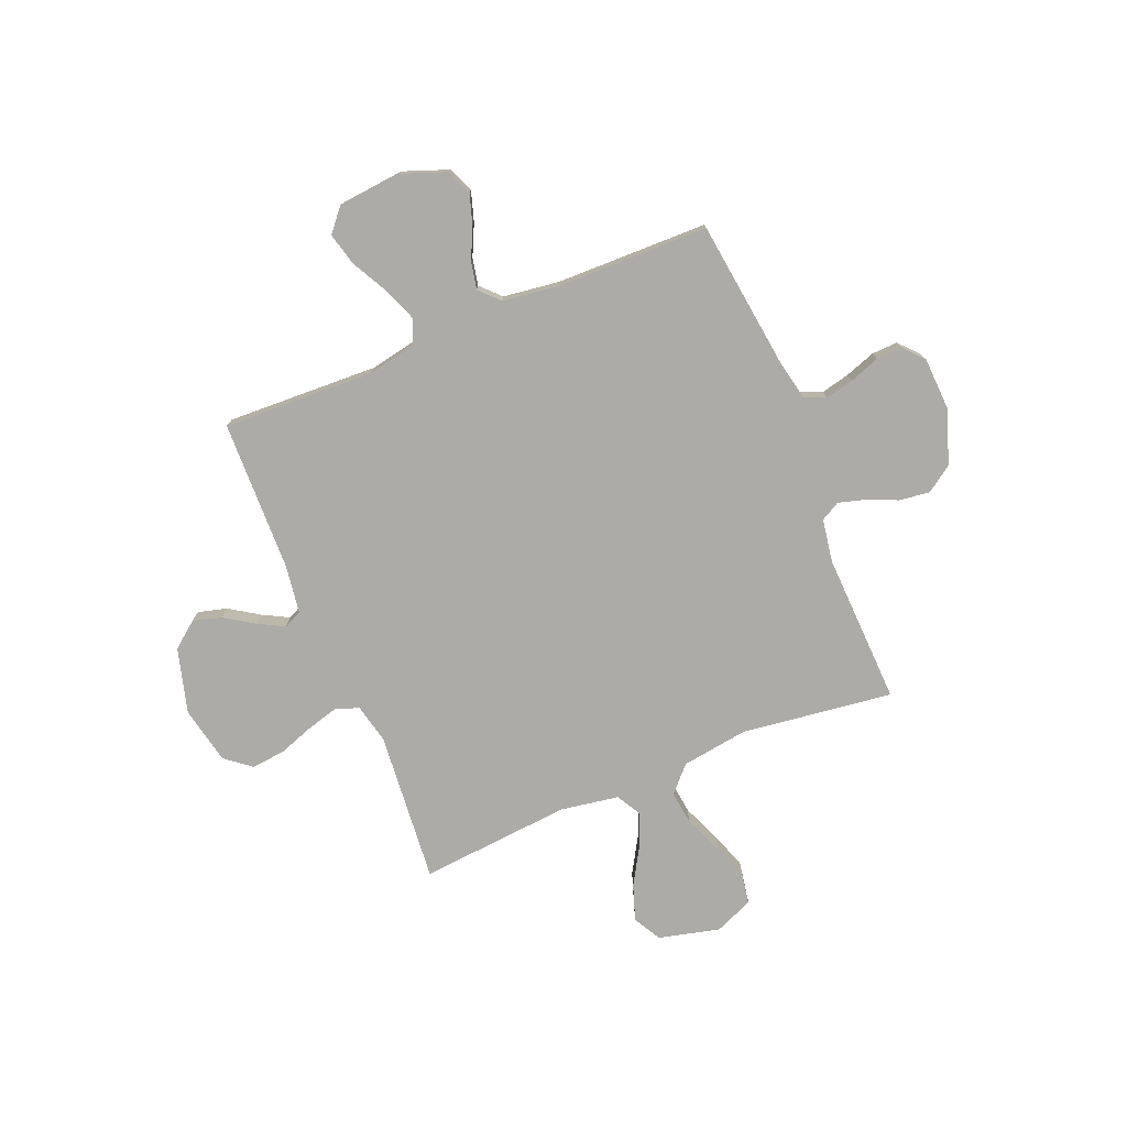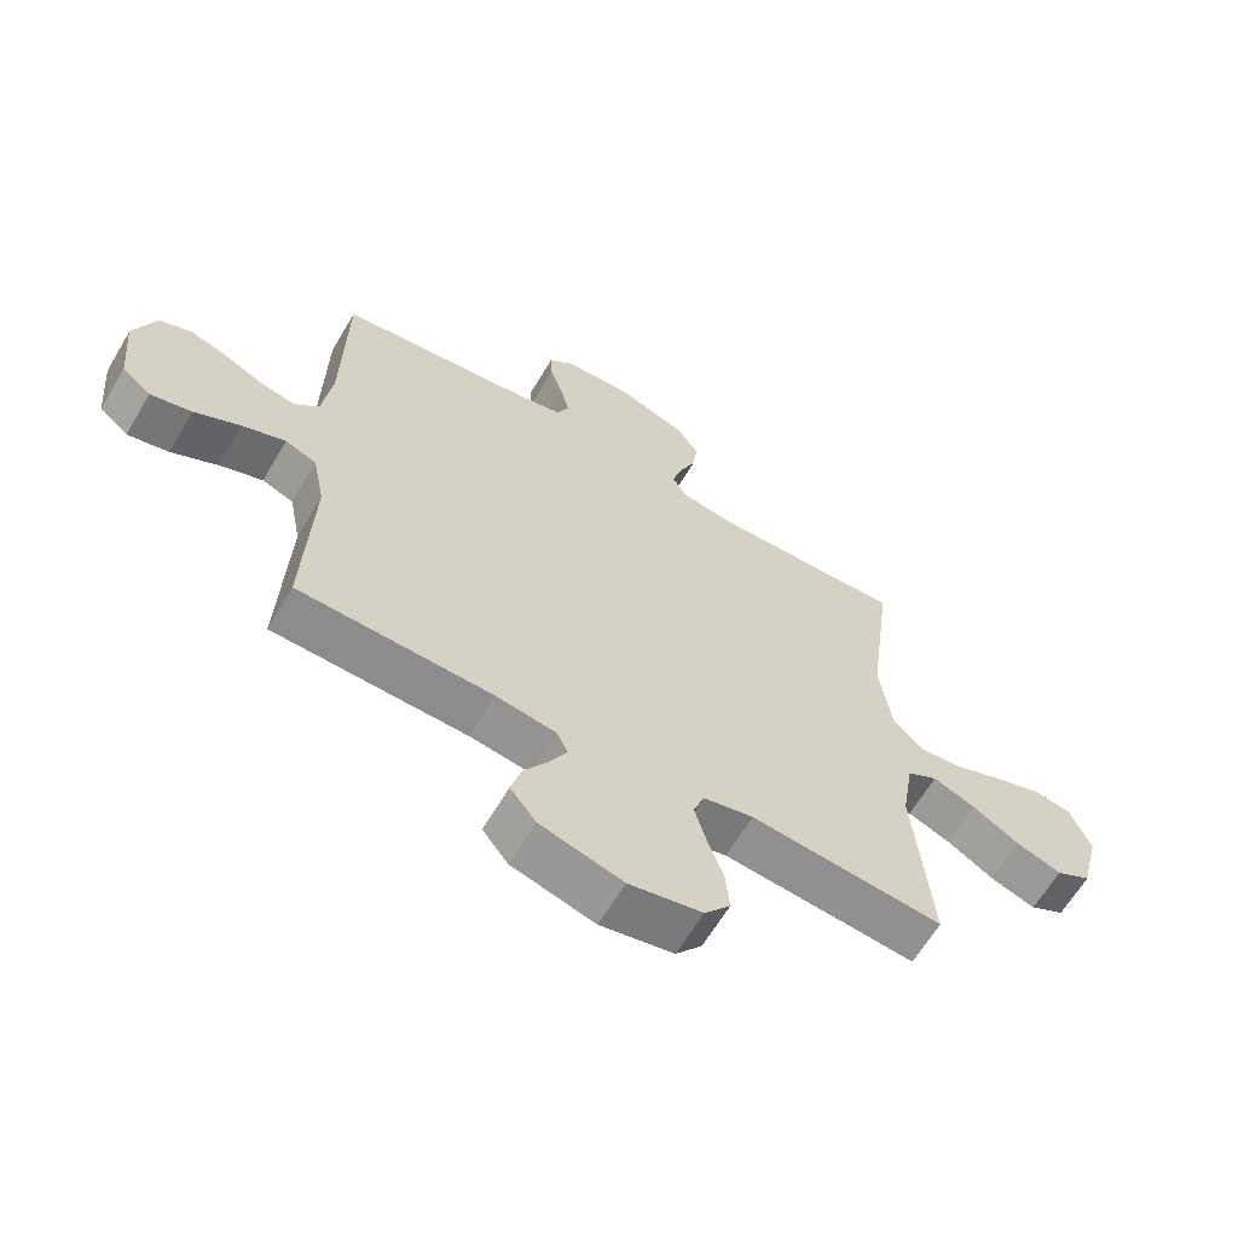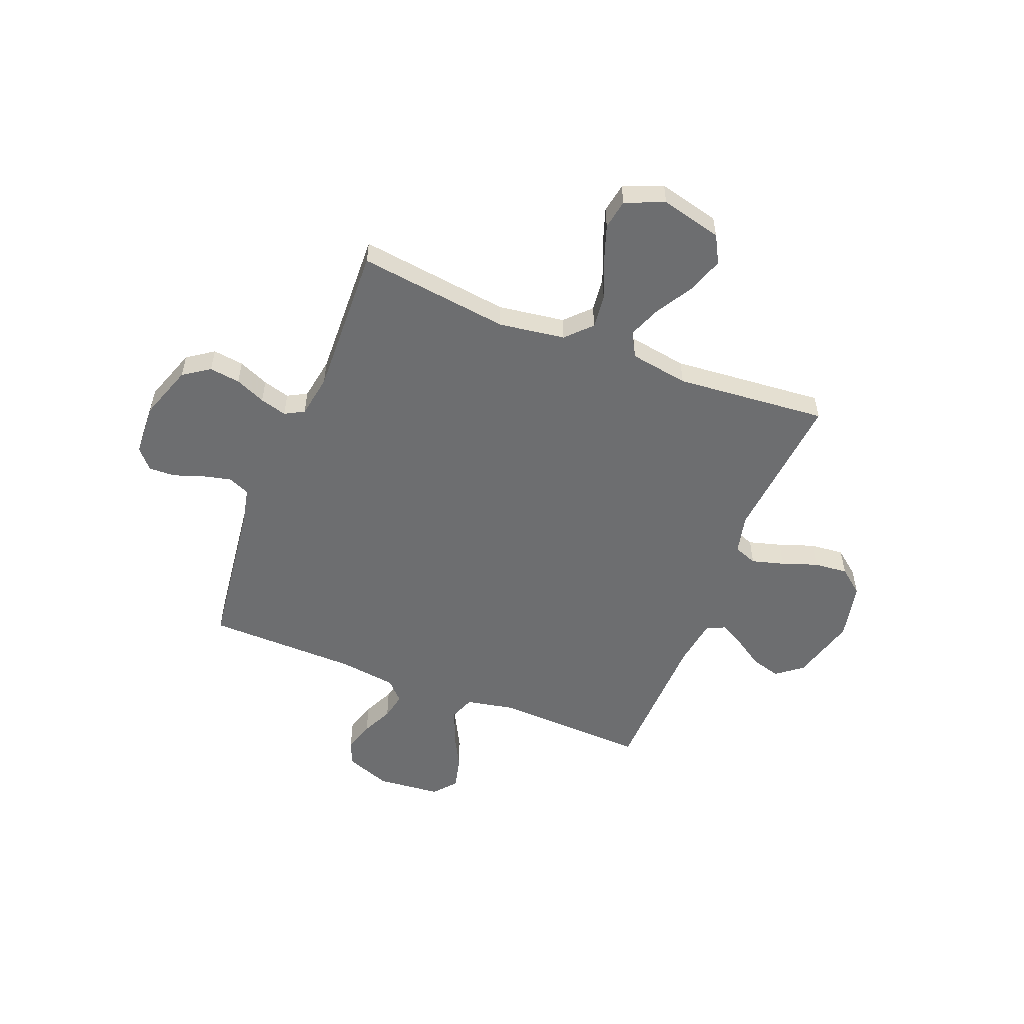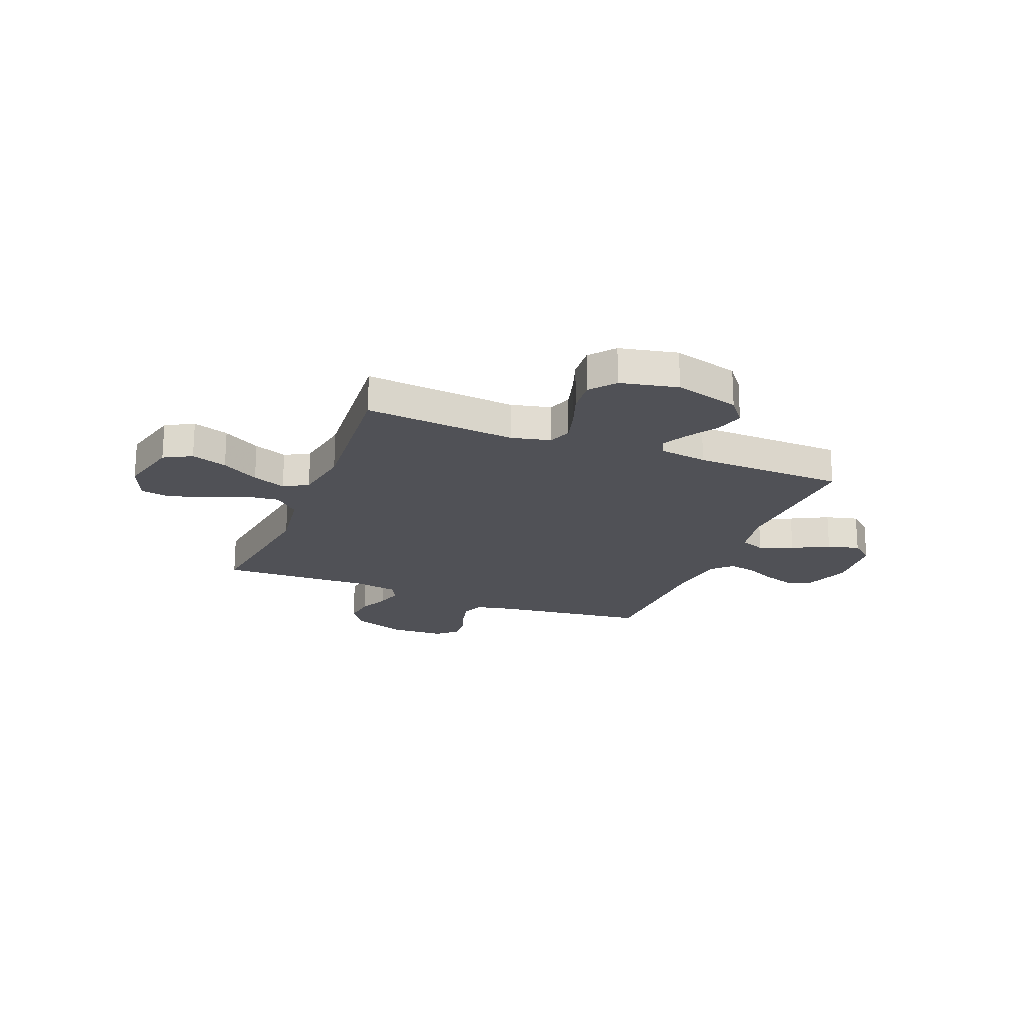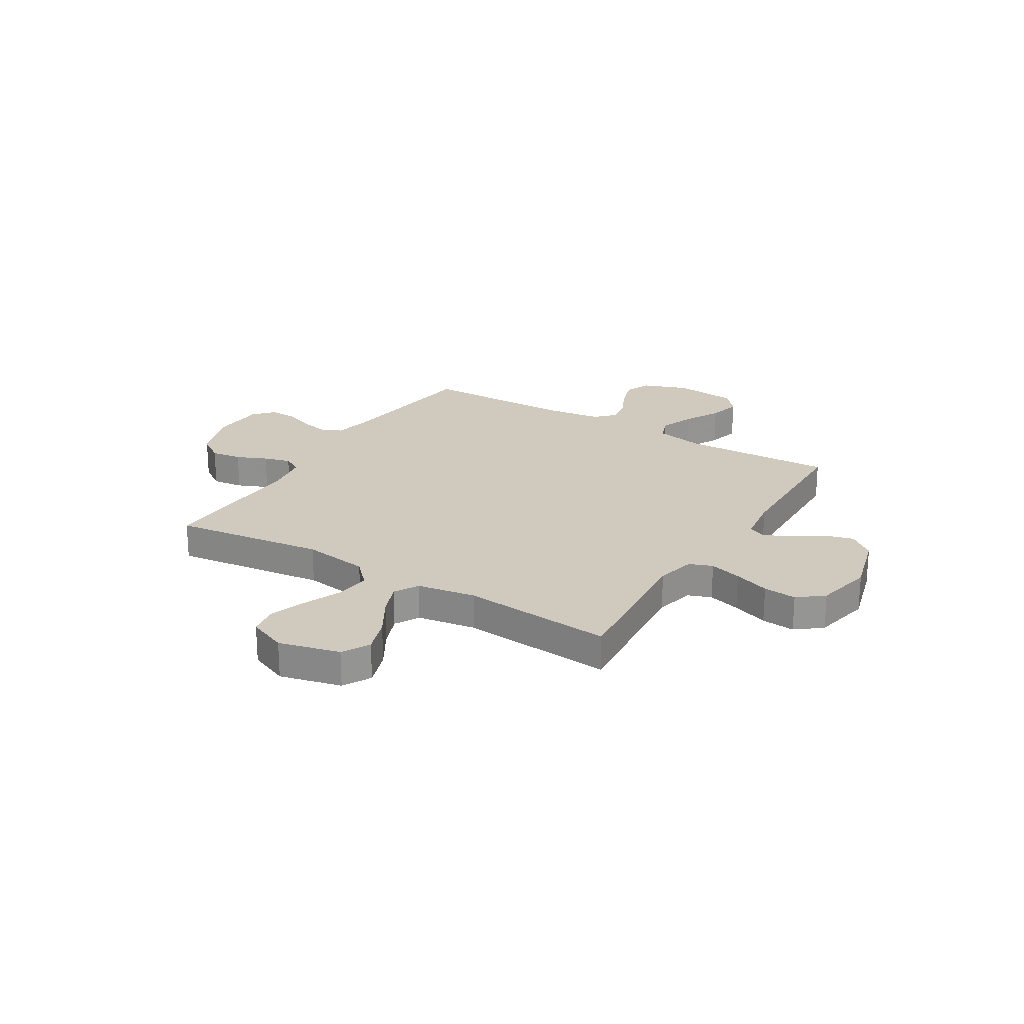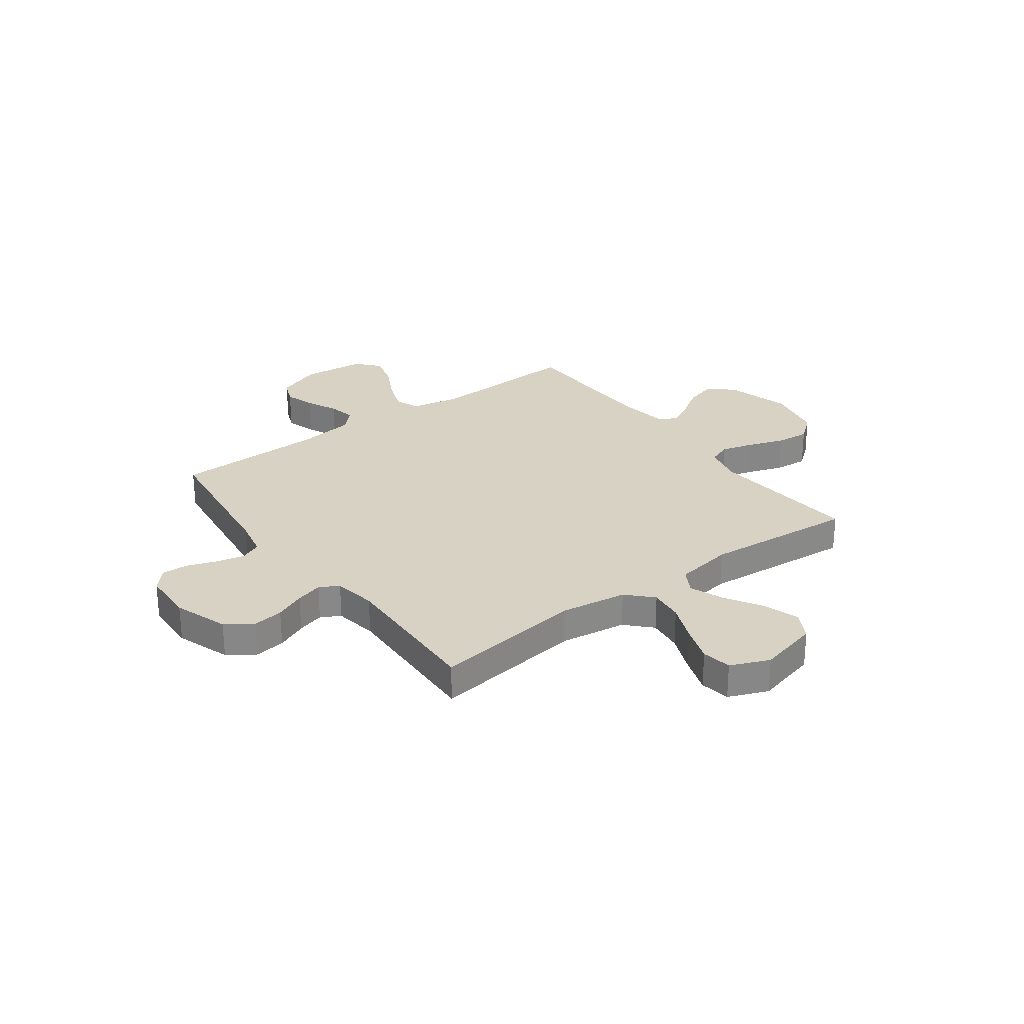
<metadata>
{"format":"obj","ext":"obj","renderer":"f3d","projection":"perspective","resolution":1024,"background":"white","views":[{"elev":-76.4,"azim":-67.6,"up":"+Y"},{"elev":-63.7,"azim":-30.7,"up":"+Z"},{"elev":-54.2,"azim":68.4,"up":"+Y"},{"elev":-20.5,"azim":158.3,"up":"+Y"},{"elev":23.1,"azim":121.5,"up":"+Y"},{"elev":27.7,"azim":53.5,"up":"+Y"}]}
</metadata>
<code>
v -0.5 0.07 -0.5
v -0.488 0.07 -0.2
v -0.507 0.07 -0.103
v -0.556 0.07 -0.084
v -0.623 0.07 -0.11
v -0.695 0.07 -0.148
v -0.759 0.07 -0.164
v -0.804 0.07 -0.126
v -0.816 0.07 0
v -0.783 0.07 0.089
v -0.733 0.07 0.11
v -0.673 0.07 0.091
v -0.612 0.07 0.062
v -0.558 0.07 0.051
v -0.52 0.07 0.088
v -0.505 0.07 0.2
v -0.5 0.07 0.5
v -0.2 0.07 0.538
v -0.126 0.07 0.554
v -0.108 0.07 0.596
v -0.121 0.07 0.652
v -0.142 0.07 0.712
v -0.144 0.07 0.764
v -0.105 0.07 0.799
v 0 0.07 0.804
v 0.107 0.07 0.767
v 0.143 0.07 0.715
v 0.135 0.07 0.654
v 0.109 0.07 0.594
v 0.094 0.07 0.541
v 0.115 0.07 0.503
v 0.2 0.07 0.489
v 0.5 0.07 0.5
v 0.461 0.07 0.2
v 0.48 0.07 0.069
v 0.529 0.07 0.022
v 0.597 0.07 0.03
v 0.674 0.07 0.062
v 0.746 0.07 0.087
v 0.805 0.07 0.077
v 0.837 0.07 0
v 0.807 0.07 -0.121
v 0.752 0.07 -0.151
v 0.681 0.07 -0.127
v 0.607 0.07 -0.083
v 0.541 0.07 -0.057
v 0.493 0.07 -0.084
v 0.474 0.07 -0.2
v 0.5 0.07 -0.5
v 0.2 0.07 -0.473
v 0.122 0.07 -0.491
v 0.105 0.07 -0.537
v 0.123 0.07 -0.601
v 0.148 0.07 -0.672
v 0.154 0.07 -0.738
v 0.114 0.07 -0.788
v 0 0.07 -0.812
v -0.129 0.07 -0.776
v -0.169 0.07 -0.725
v -0.153 0.07 -0.667
v -0.115 0.07 -0.609
v -0.088 0.07 -0.558
v -0.105 0.07 -0.522
v -0.2 0.07 -0.508
v -0.5 0 -0.5
v -0.488 0 -0.2
v -0.507 0 -0.103
v -0.556 0 -0.084
v -0.623 0 -0.11
v -0.695 0 -0.148
v -0.759 0 -0.164
v -0.804 0 -0.126
v -0.816 0 0
v -0.783 0 0.089
v -0.733 0 0.11
v -0.673 0 0.091
v -0.612 0 0.062
v -0.558 0 0.051
v -0.52 0 0.088
v -0.505 0 0.2
v -0.5 0 0.5
v -0.2 0 0.538
v -0.126 0 0.554
v -0.108 0 0.596
v -0.121 0 0.652
v -0.142 0 0.712
v -0.144 0 0.764
v -0.105 0 0.799
v 0 0 0.804
v 0.107 0 0.767
v 0.143 0 0.715
v 0.135 0 0.654
v 0.109 0 0.594
v 0.094 0 0.541
v 0.115 0 0.503
v 0.2 0 0.489
v 0.5 0 0.5
v 0.461 0 0.2
v 0.48 0 0.069
v 0.529 0 0.022
v 0.597 0 0.03
v 0.674 0 0.062
v 0.746 0 0.087
v 0.805 0 0.077
v 0.837 0 0
v 0.807 0 -0.121
v 0.752 0 -0.151
v 0.681 0 -0.127
v 0.607 0 -0.083
v 0.541 0 -0.057
v 0.493 0 -0.084
v 0.474 0 -0.2
v 0.5 0 -0.5
v 0.2 0 -0.473
v 0.122 0 -0.491
v 0.105 0 -0.537
v 0.123 0 -0.601
v 0.148 0 -0.672
v 0.154 0 -0.738
v 0.114 0 -0.788
v 0 0 -0.812
v -0.129 0 -0.776
v -0.169 0 -0.725
v -0.153 0 -0.667
v -0.115 0 -0.609
v -0.088 0 -0.558
v -0.105 0 -0.522
v -0.2 0 -0.508
f 59 60 61
f 58 59 61
f 57 58 61
f 56 57 61
f 55 56 61
f 54 55 61
f 53 54 61
f 52 53 61 62
f 51 52 62 63
f 48 49 50
f 51 63 64
f 50 51 64
f 48 50 64
f 47 48 64
f 43 44 45
f 42 43 45
f 41 42 45
f 40 41 45
f 39 40 45
f 38 39 45
f 37 38 45
f 36 37 45 46
f 35 36 46 47
f 32 33 34
f 64 1 2
f 47 64 2
f 35 47 2
f 34 35 2
f 32 34 2
f 31 32 2
f 27 28 29
f 26 27 29
f 25 26 29
f 24 25 29
f 23 24 29
f 22 23 29
f 21 22 29
f 20 21 29 30
f 16 17 18
f 15 16 18 19
f 11 12 13
f 10 11 13
f 9 10 13
f 8 9 13
f 7 8 13
f 6 7 13
f 5 6 13
f 4 5 13 14
f 3 4 14 15
f 3 15 19
f 2 3 19
f 31 2 19
f 19 20 30 31
f 125 124 123
f 125 123 122
f 125 122 121
f 125 121 120
f 125 120 119
f 125 119 118
f 125 118 117
f 126 125 117 116
f 127 126 116 115
f 114 113 112
f 128 127 115
f 128 115 114
f 128 114 112
f 128 112 111
f 109 108 107
f 109 107 106
f 109 106 105
f 109 105 104
f 109 104 103
f 109 103 102
f 109 102 101
f 110 109 101 100
f 111 110 100 99
f 98 97 96
f 66 65 128
f 66 128 111
f 66 111 99
f 66 99 98
f 66 98 96
f 66 96 95
f 93 92 91
f 93 91 90
f 93 90 89
f 93 89 88
f 93 88 87
f 93 87 86
f 93 86 85
f 94 93 85 84
f 82 81 80
f 83 82 80 79
f 77 76 75
f 77 75 74
f 77 74 73
f 77 73 72
f 77 72 71
f 77 71 70
f 77 70 69
f 78 77 69 68
f 79 78 68 67
f 83 79 67
f 83 67 66
f 83 66 95
f 95 94 84 83
f 1 65 66 2
f 2 66 67 3
f 3 67 68 4
f 4 68 69 5
f 5 69 70 6
f 6 70 71 7
f 7 71 72 8
f 8 72 73 9
f 9 73 74 10
f 10 74 75 11
f 11 75 76 12
f 12 76 77 13
f 13 77 78 14
f 14 78 79 15
f 15 79 80 16
f 16 80 81 17
f 17 81 82 18
f 18 82 83 19
f 19 83 84 20
f 20 84 85 21
f 21 85 86 22
f 22 86 87 23
f 23 87 88 24
f 24 88 89 25
f 25 89 90 26
f 26 90 91 27
f 27 91 92 28
f 28 92 93 29
f 29 93 94 30
f 30 94 95 31
f 31 95 96 32
f 32 96 97 33
f 33 97 98 34
f 34 98 99 35
f 35 99 100 36
f 36 100 101 37
f 37 101 102 38
f 38 102 103 39
f 39 103 104 40
f 40 104 105 41
f 41 105 106 42
f 42 106 107 43
f 43 107 108 44
f 44 108 109 45
f 45 109 110 46
f 46 110 111 47
f 47 111 112 48
f 48 112 113 49
f 49 113 114 50
f 50 114 115 51
f 51 115 116 52
f 52 116 117 53
f 53 117 118 54
f 54 118 119 55
f 55 119 120 56
f 56 120 121 57
f 57 121 122 58
f 58 122 123 59
f 59 123 124 60
f 60 124 125 61
f 61 125 126 62
f 62 126 127 63
f 63 127 128 64
f 64 128 65 1

</code>
